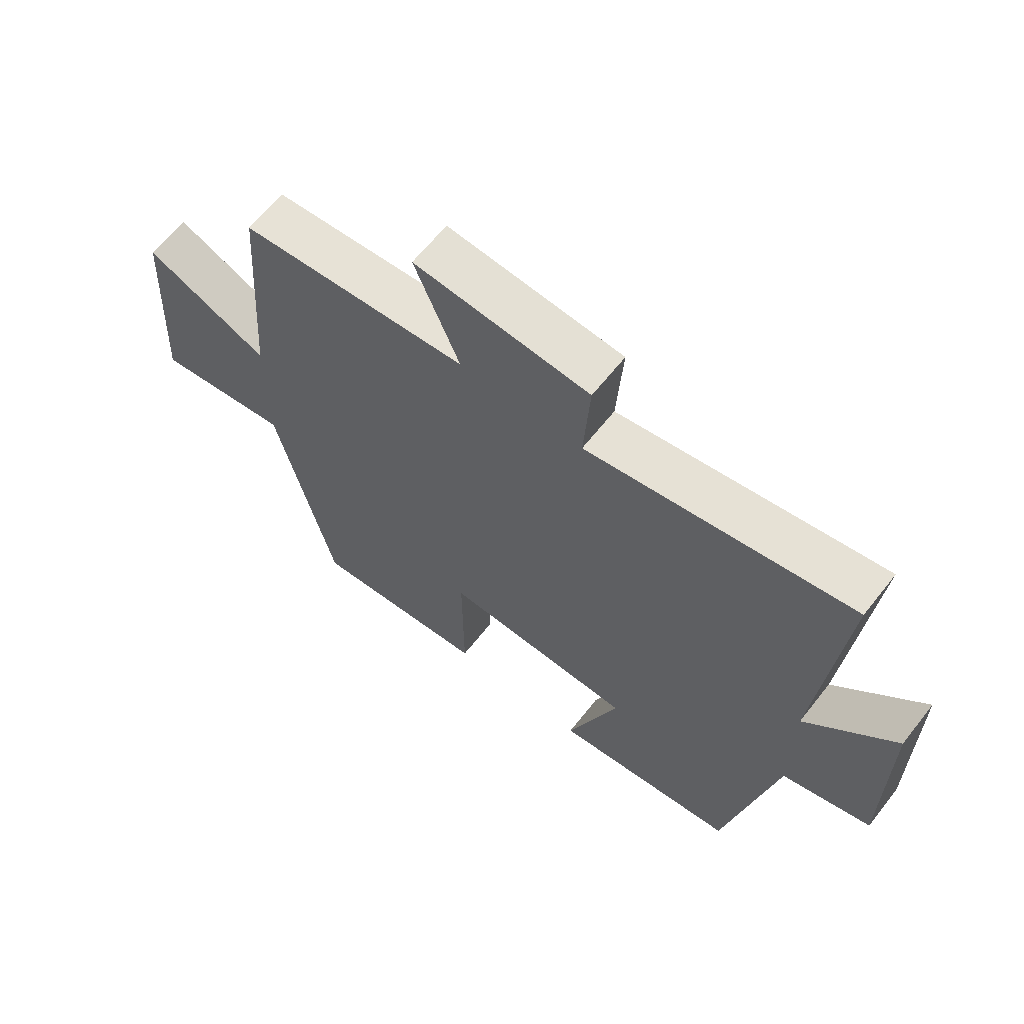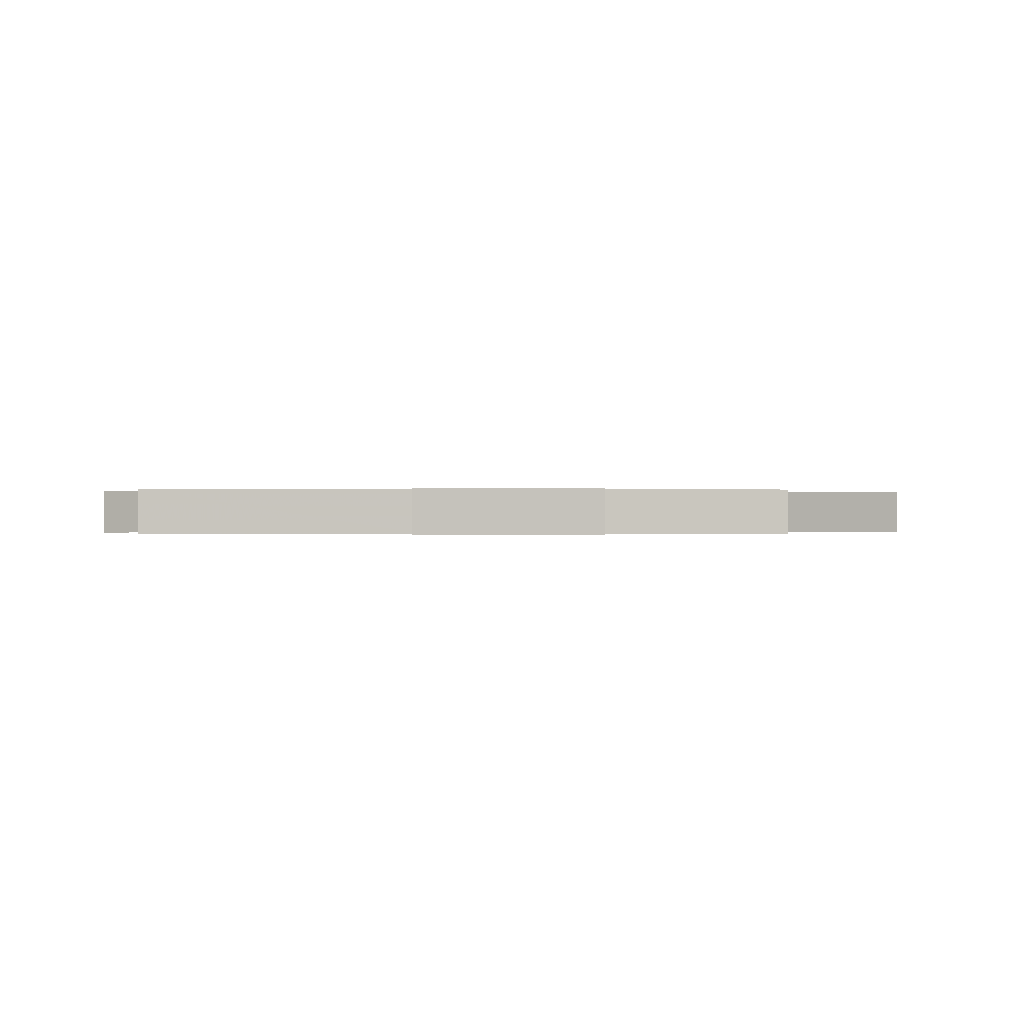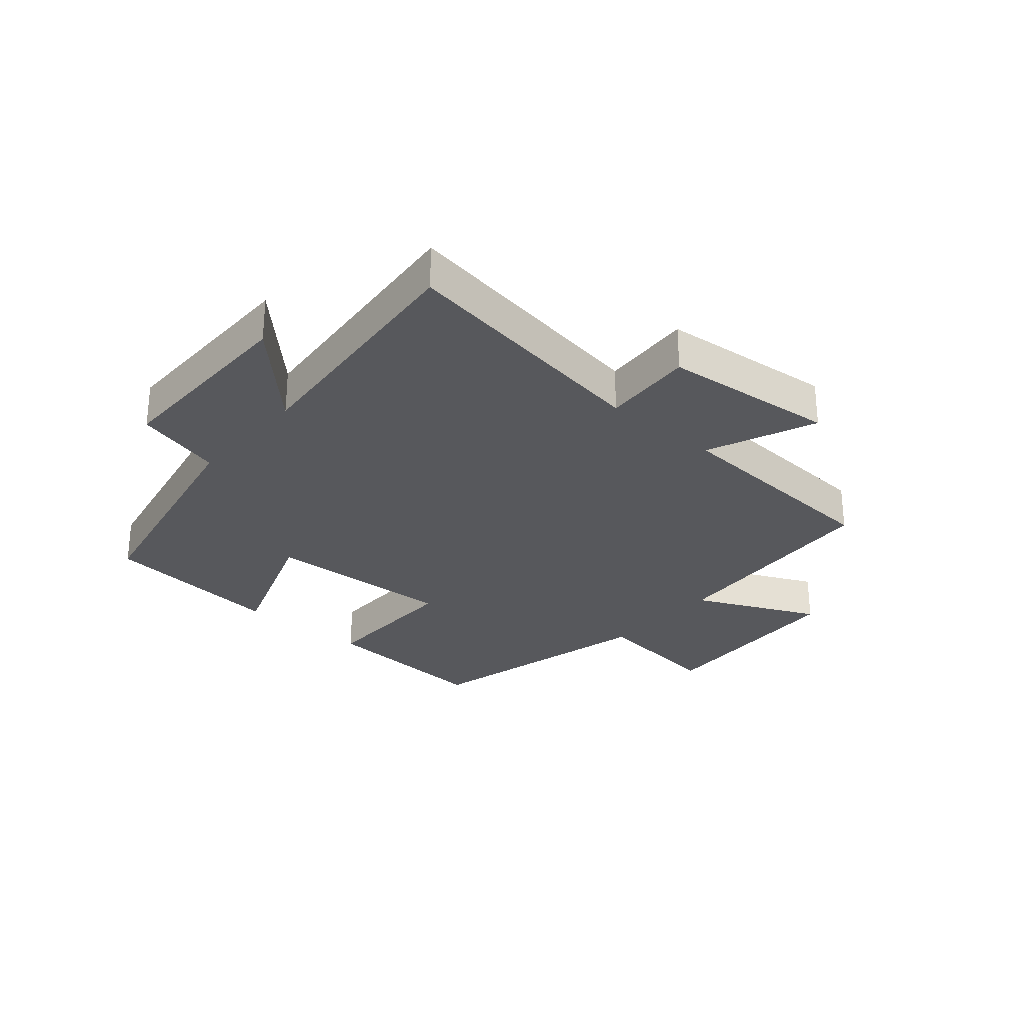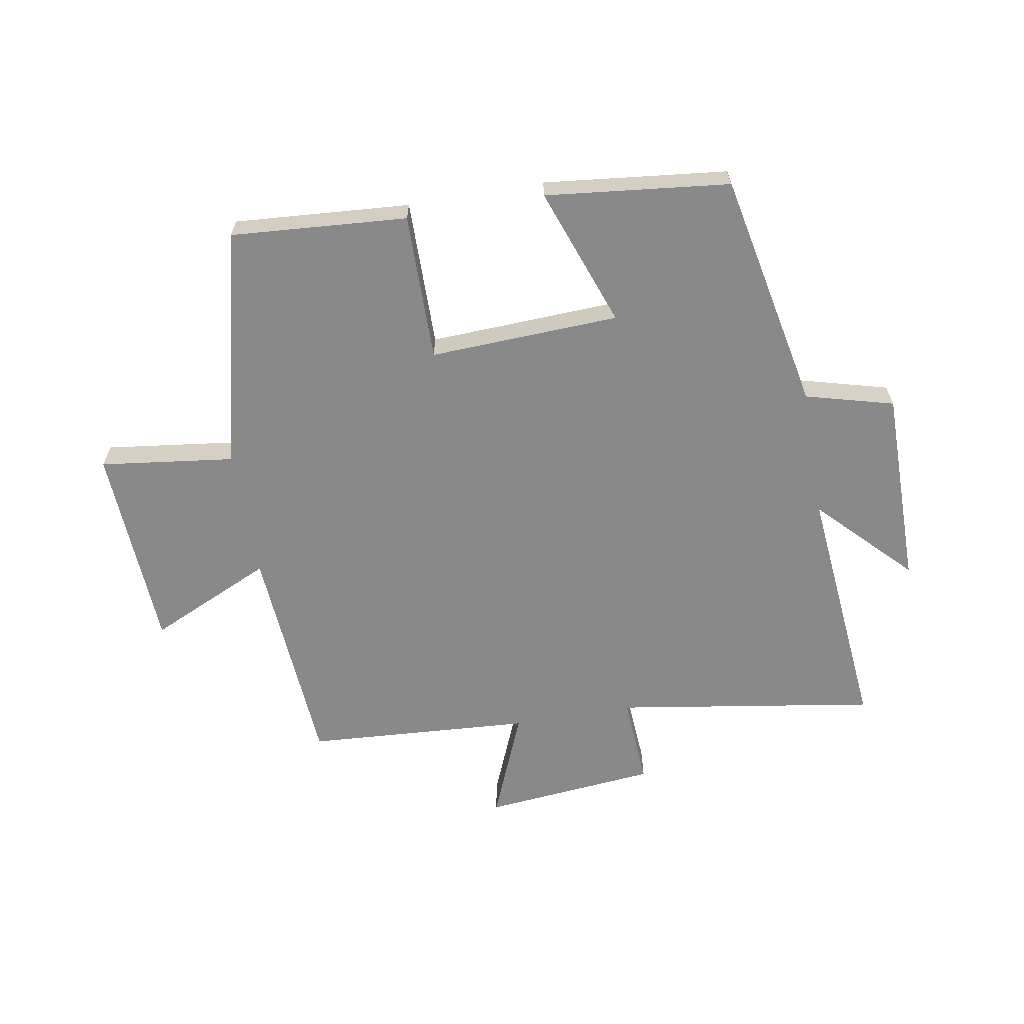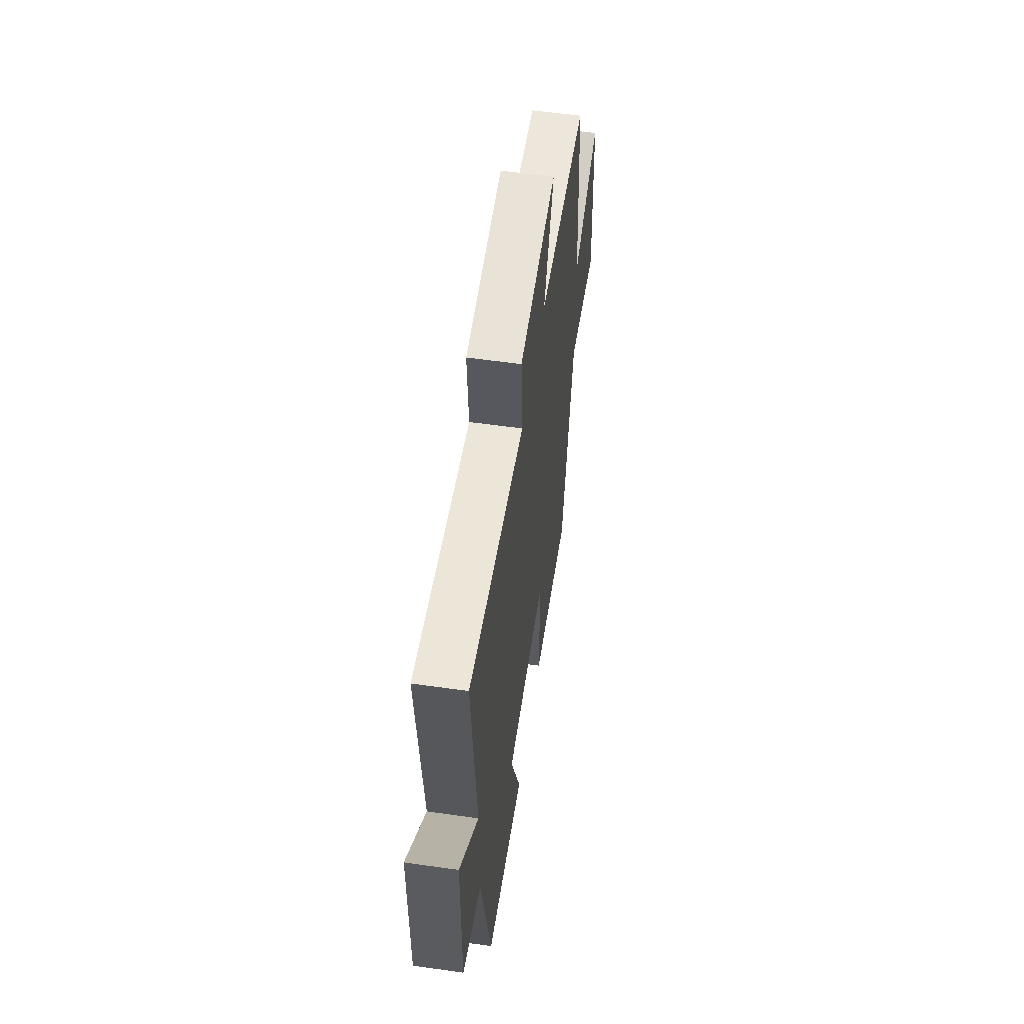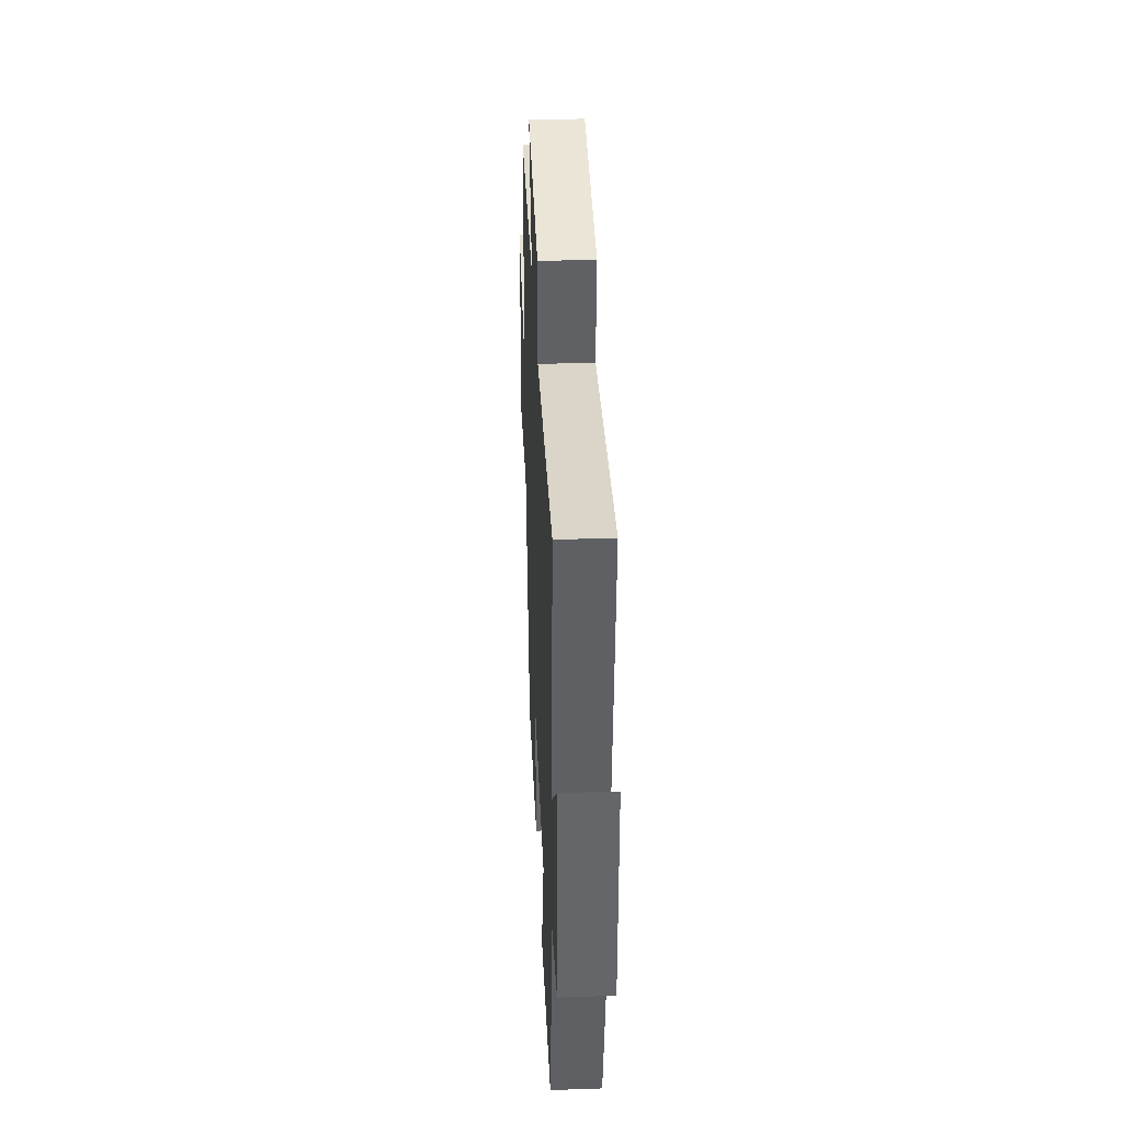
<metadata>
{"format":"obj","ext":"obj","renderer":"f3d","projection":"perspective","resolution":1024,"background":"white","views":[{"elev":63.5,"azim":-141.8,"up":"+Z"},{"elev":-0.1,"azim":-0.4,"up":"+Y"},{"elev":-28.4,"azim":-40.8,"up":"+Y"},{"elev":-63.2,"azim":-170.2,"up":"+Y"},{"elev":56.5,"azim":-81.5,"up":"+Z"},{"elev":38.4,"azim":-92.5,"up":"+Z"}]}
</metadata>
<code>
v -0.54 0.07 0.568
v -0.106 0.07 0.5
v -0.116 0.07 0.652
v 0.172 0.07 0.68
v 0.098 0.07 0.5
v 0.473 0.07 0.476
v 0.5 0.07 0.097
v 0.704 0.07 0.191
v 0.722 0.07 -0.151
v 0.5 0.07 -0.123
v 0.405 0.07 -0.521
v 0.113 0.07 -0.5
v 0.115 0.07 -0.255
v -0.199 0.07 -0.269
v -0.115 0.07 -0.5
v -0.419 0.07 -0.467
v -0.5 0.07 -0.071
v -0.646 0.07 -0.032
v -0.646 0.07 0.298
v -0.5 0.07 0.149
v -0.54 0 0.568
v -0.106 0 0.5
v -0.116 0 0.652
v 0.172 0 0.68
v 0.098 0 0.5
v 0.473 0 0.476
v 0.5 0 0.097
v 0.704 0 0.191
v 0.722 0 -0.151
v 0.5 0 -0.123
v 0.405 0 -0.521
v 0.113 0 -0.5
v 0.115 0 -0.255
v -0.199 0 -0.269
v -0.115 0 -0.5
v -0.419 0 -0.467
v -0.5 0 -0.071
v -0.646 0 -0.032
v -0.646 0 0.298
v -0.5 0 0.149
f 17 18 19 20
f 16 17 20
f 15 16 20
f 14 15 20
f 20 1 2
f 14 20 2
f 13 14 2
f 10 11 12 13
f 10 13 2 3
f 7 8 9 10
f 5 6 7 10
f 5 10 3
f 3 4 5
f 40 39 38 37
f 40 37 36
f 40 36 35
f 40 35 34
f 22 21 40
f 22 40 34
f 22 34 33
f 33 32 31 30
f 23 22 33 30
f 30 29 28 27
f 30 27 26 25
f 23 30 25
f 25 24 23
f 1 21 22 2
f 2 22 23 3
f 3 23 24 4
f 4 24 25 5
f 5 25 26 6
f 6 26 27 7
f 7 27 28 8
f 8 28 29 9
f 9 29 30 10
f 10 30 31 11
f 11 31 32 12
f 12 32 33 13
f 13 33 34 14
f 14 34 35 15
f 15 35 36 16
f 16 36 37 17
f 17 37 38 18
f 18 38 39 19
f 19 39 40 20
f 20 40 21 1

</code>
